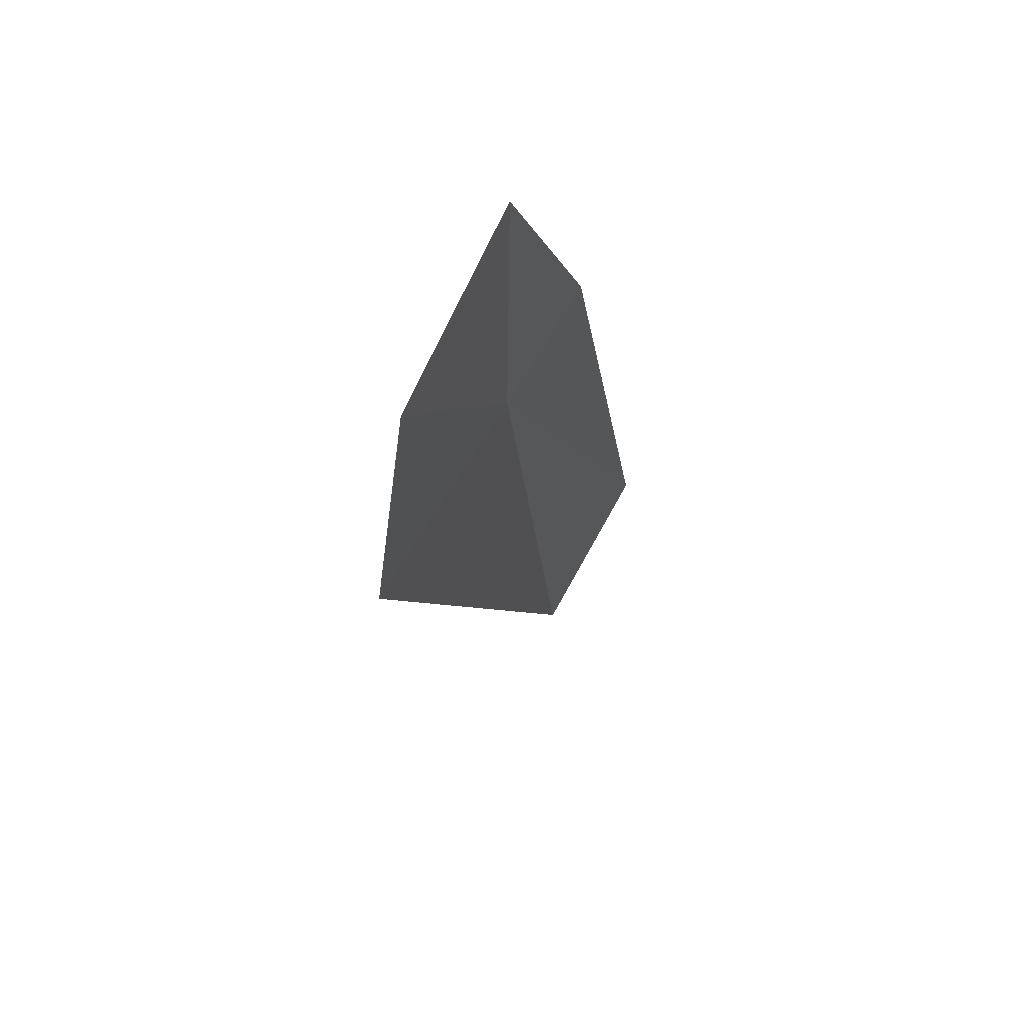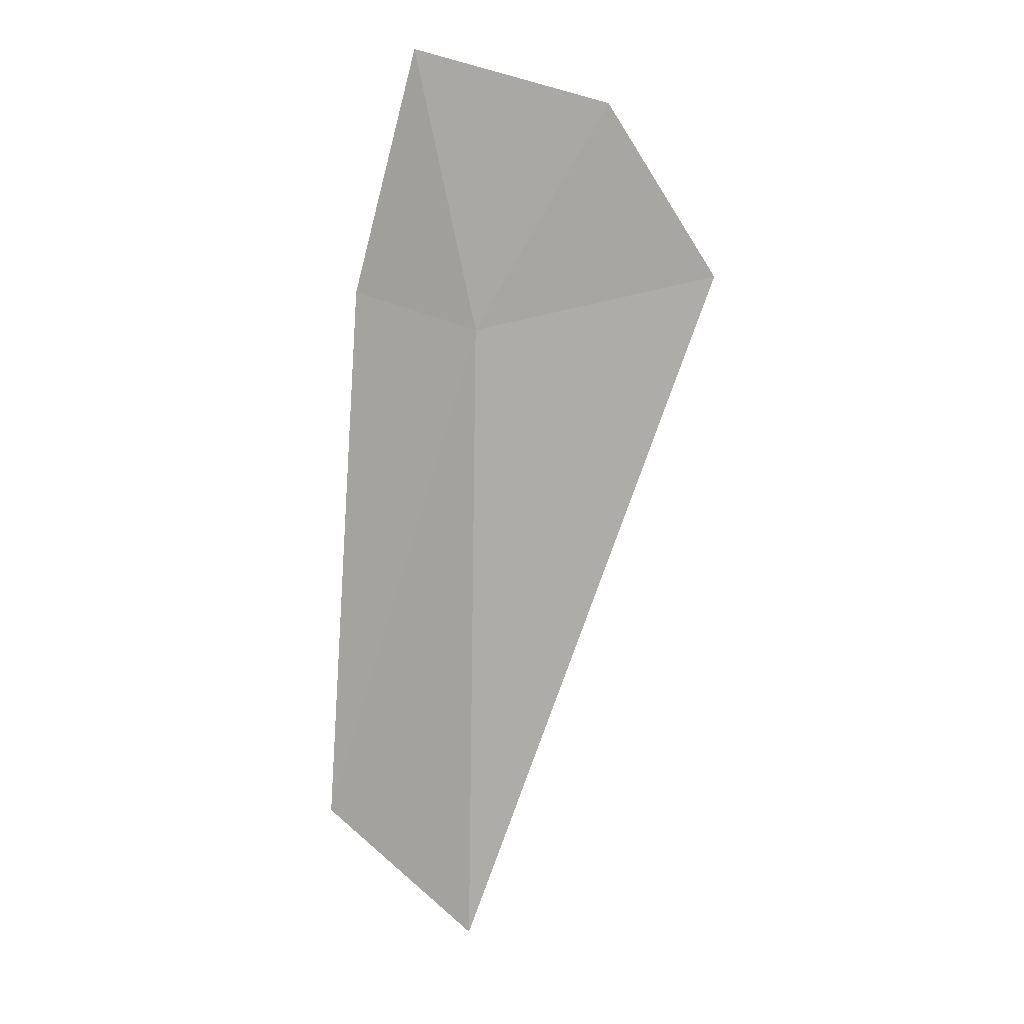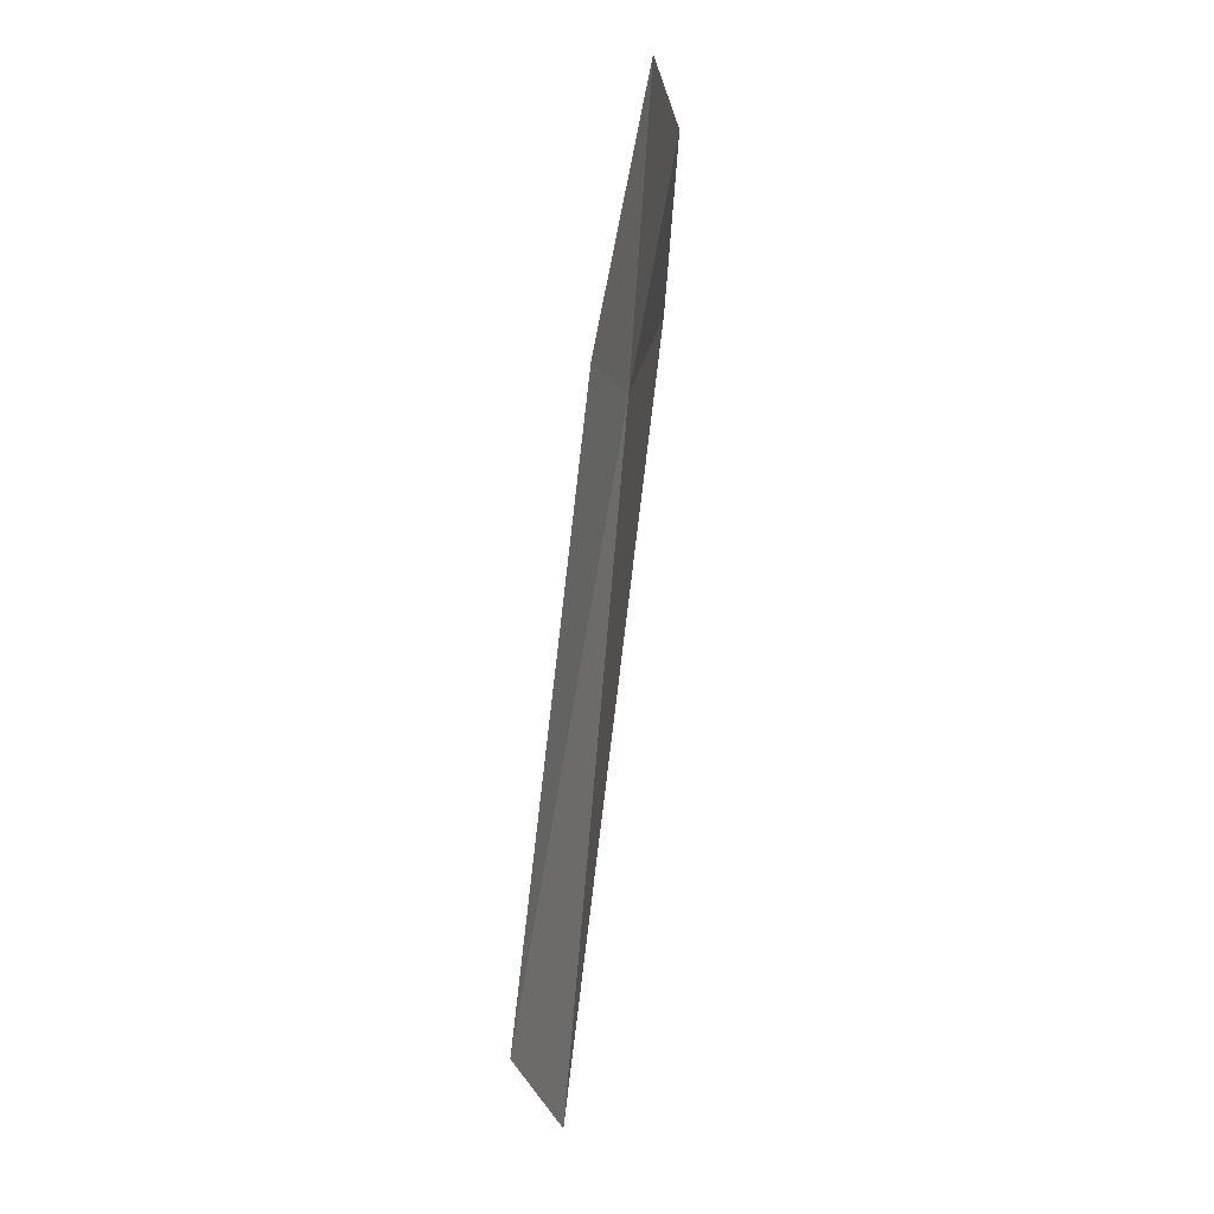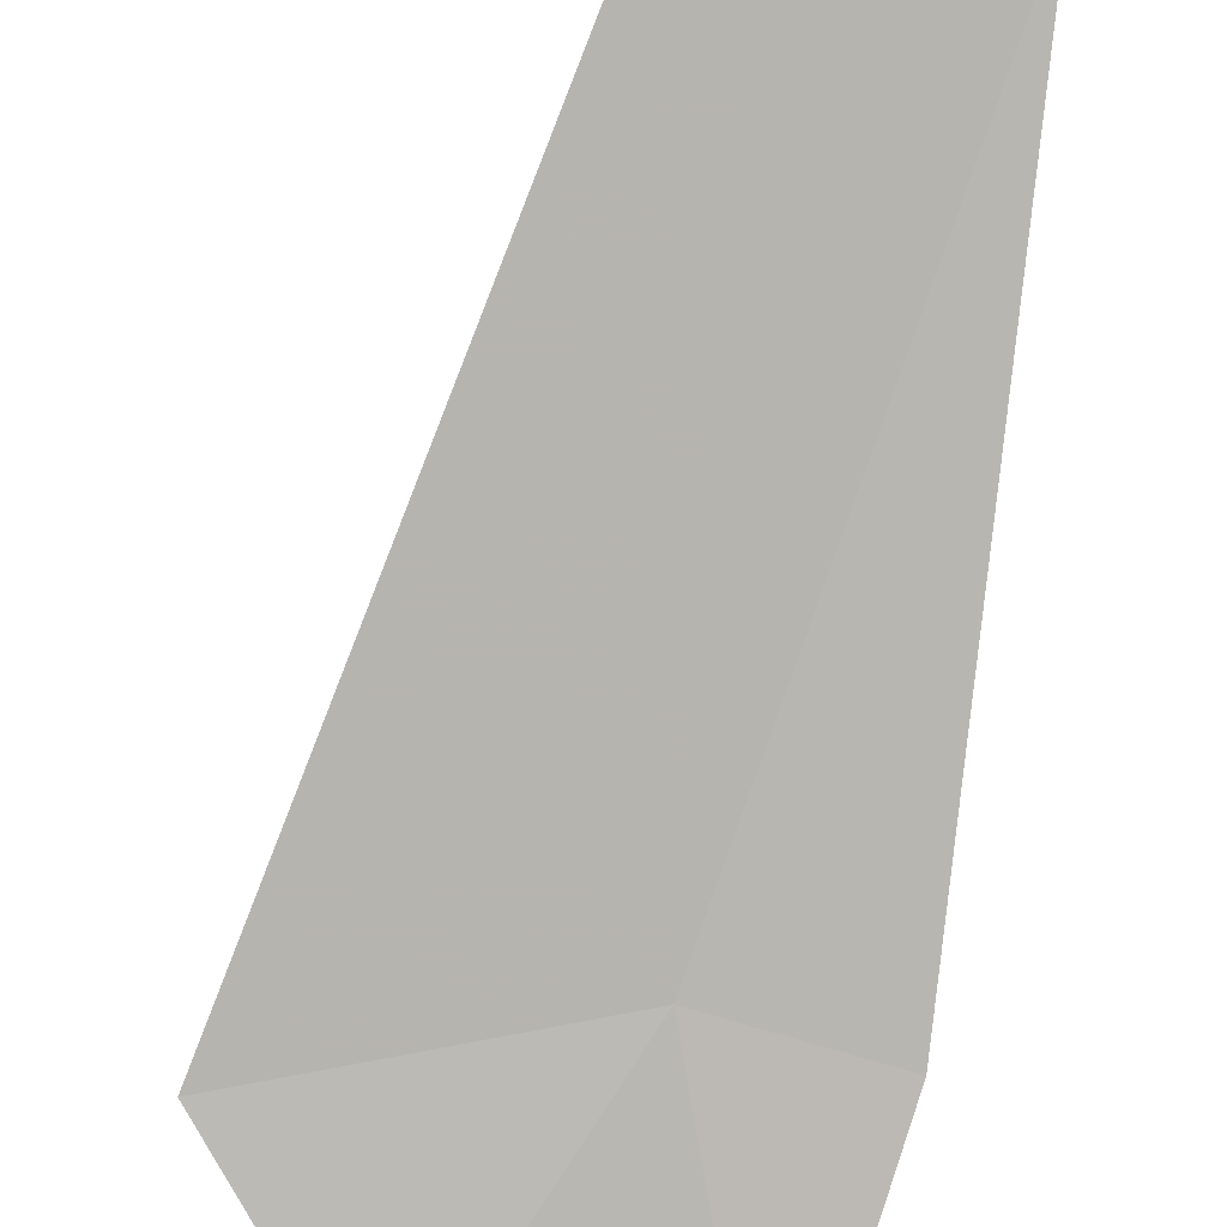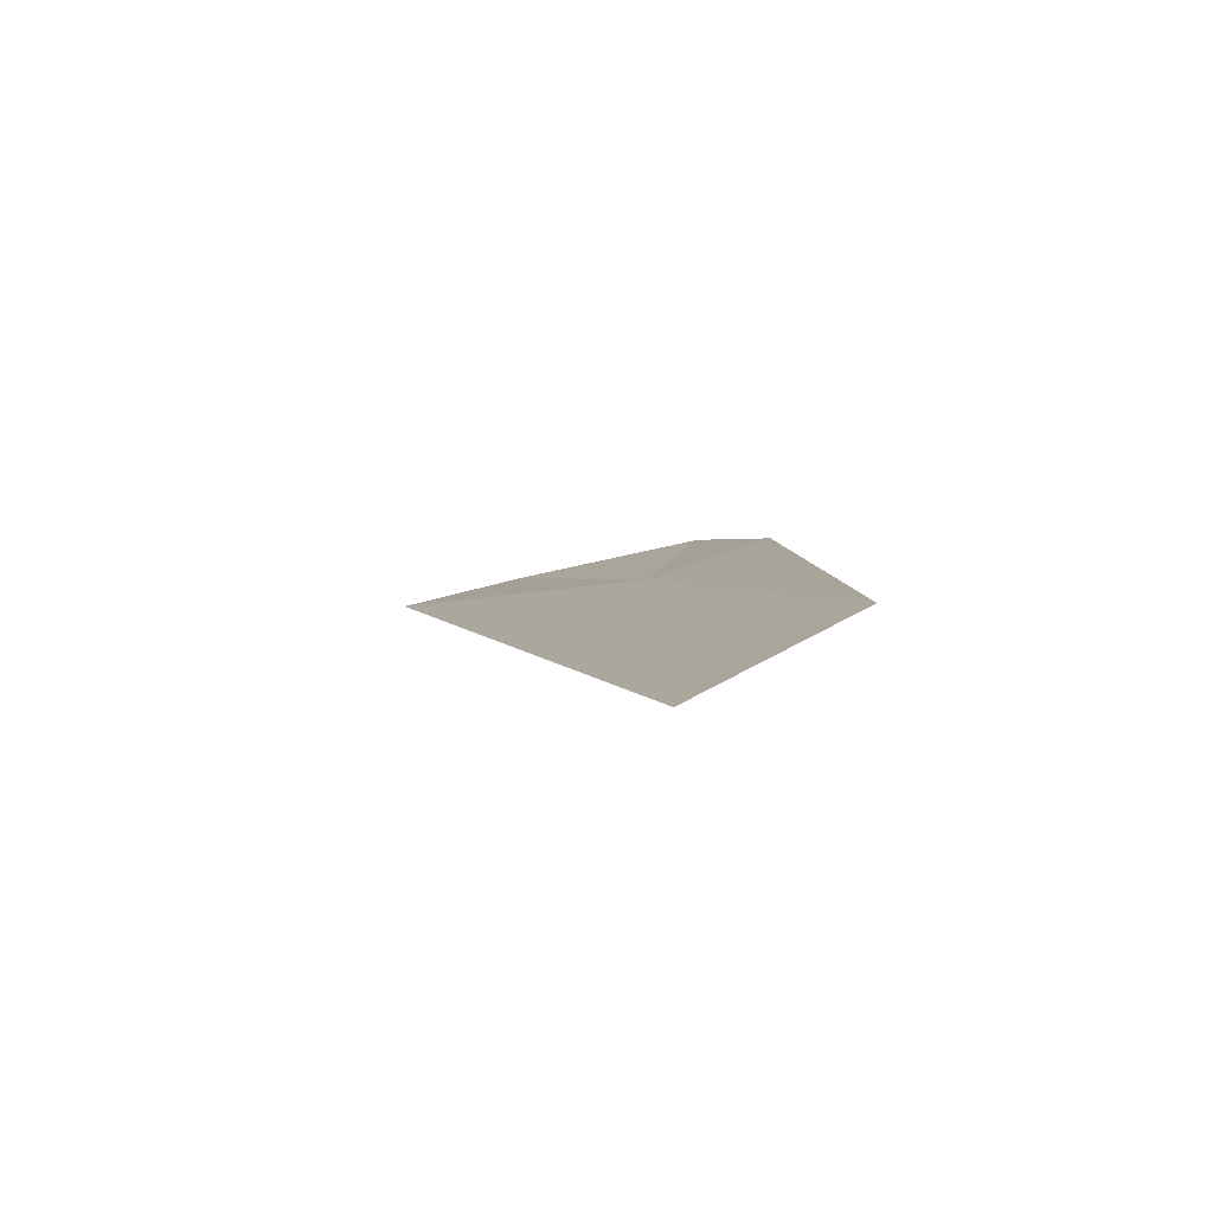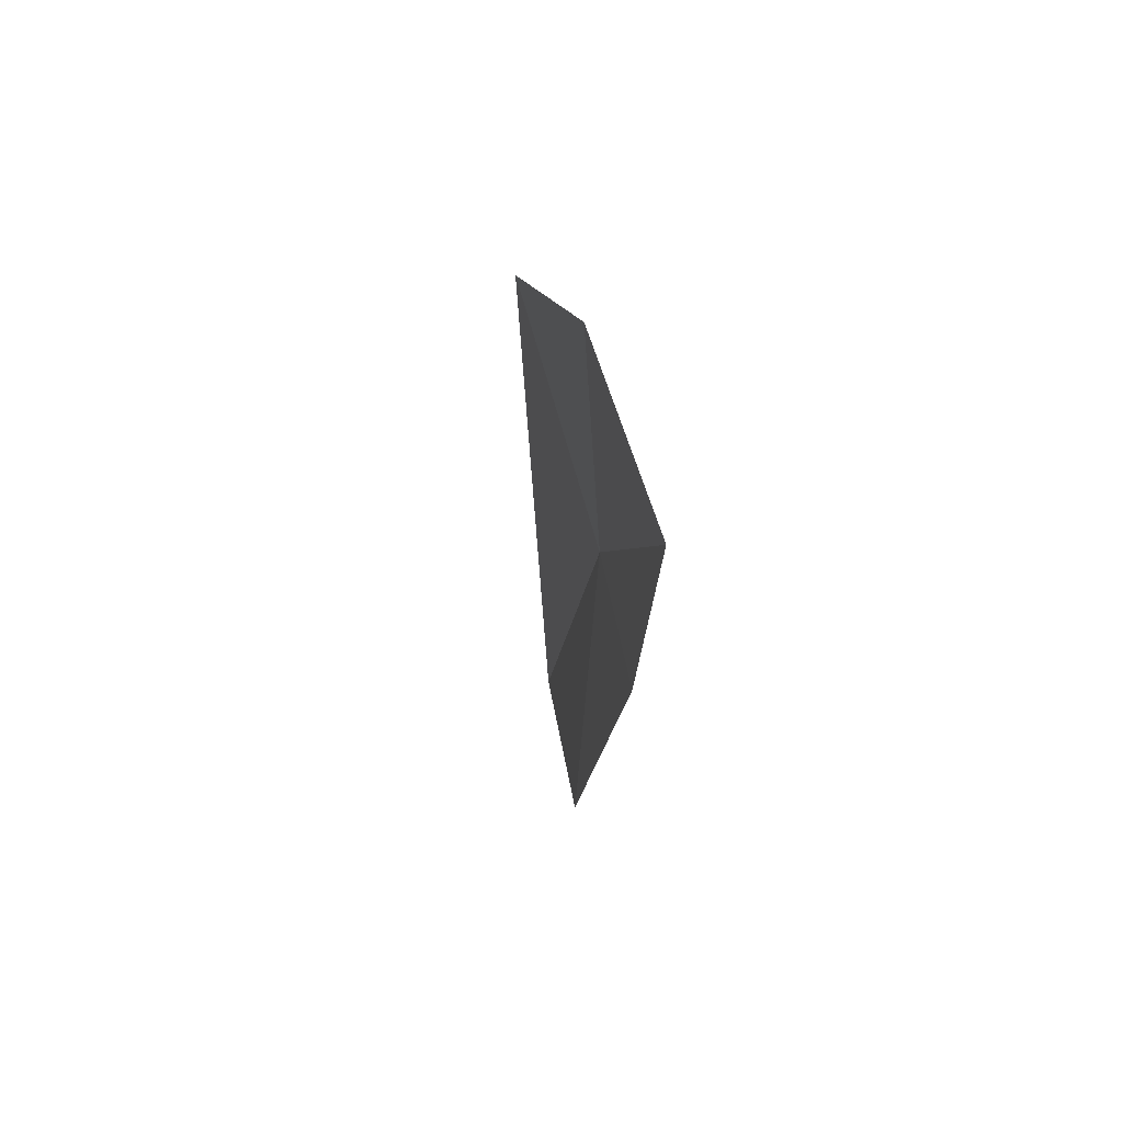
<metadata>
{"format":"obj","ext":"obj","renderer":"f3d","projection":"perspective","resolution":1024,"background":"white","views":[{"elev":70.0,"azim":117.9,"up":"+Z"},{"elev":7.3,"azim":6.5,"up":"+Z"},{"elev":10.5,"azim":-81.8,"up":"+Z"},{"elev":-76.0,"azim":178.4,"up":"+Y"},{"elev":-76.8,"azim":-170.9,"up":"+Z"},{"elev":79.8,"azim":-107.7,"up":"+Z"}]}
</metadata>
<code>
v 10.03 29.18 31.1
v 11.74 29.18 31.49
v 10.99 28.99 32.69
v 9.916 29.58 26.45
v 9.629 28.99 33.07
v 9.14 29.28 31.37
v 8.814 29.71 27.34
f 1 5 3
f 1 6 5
f 1 7 6
f 1 4 7
f 1 3 2
f 1 2 4

</code>
